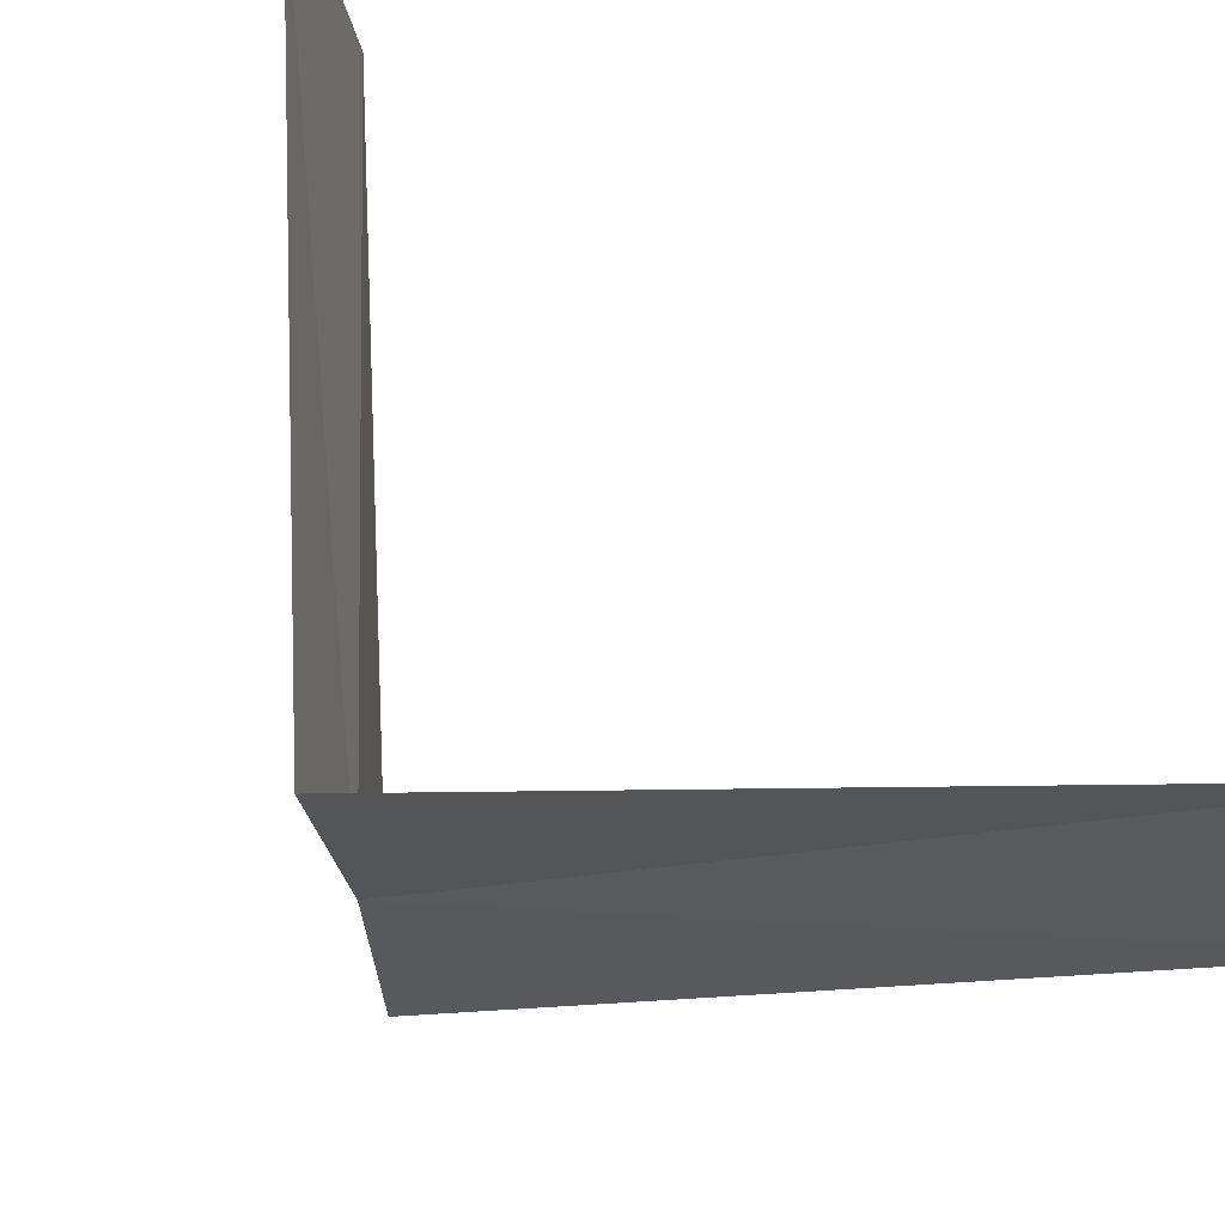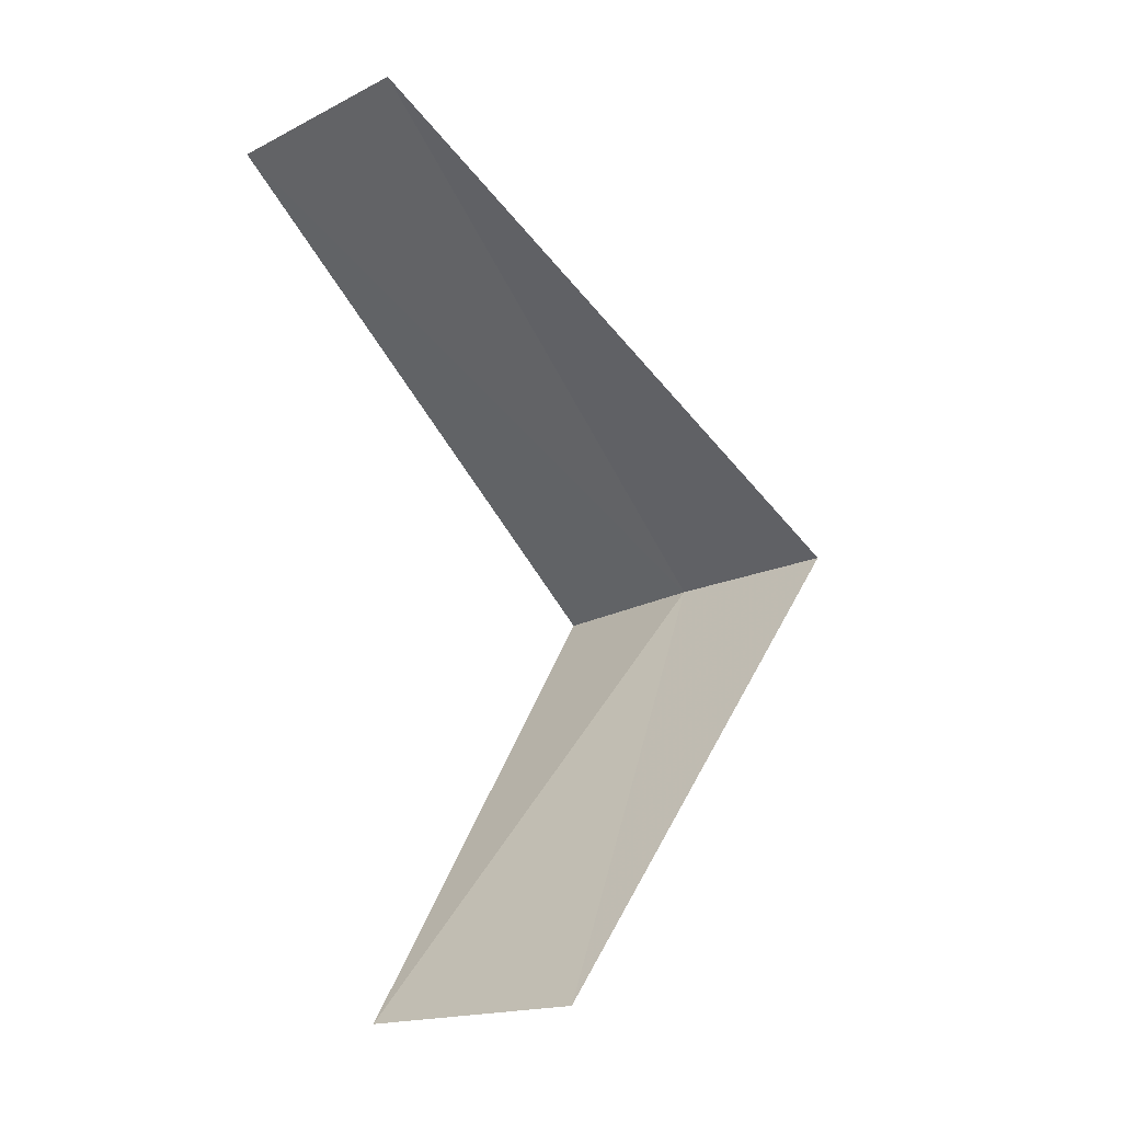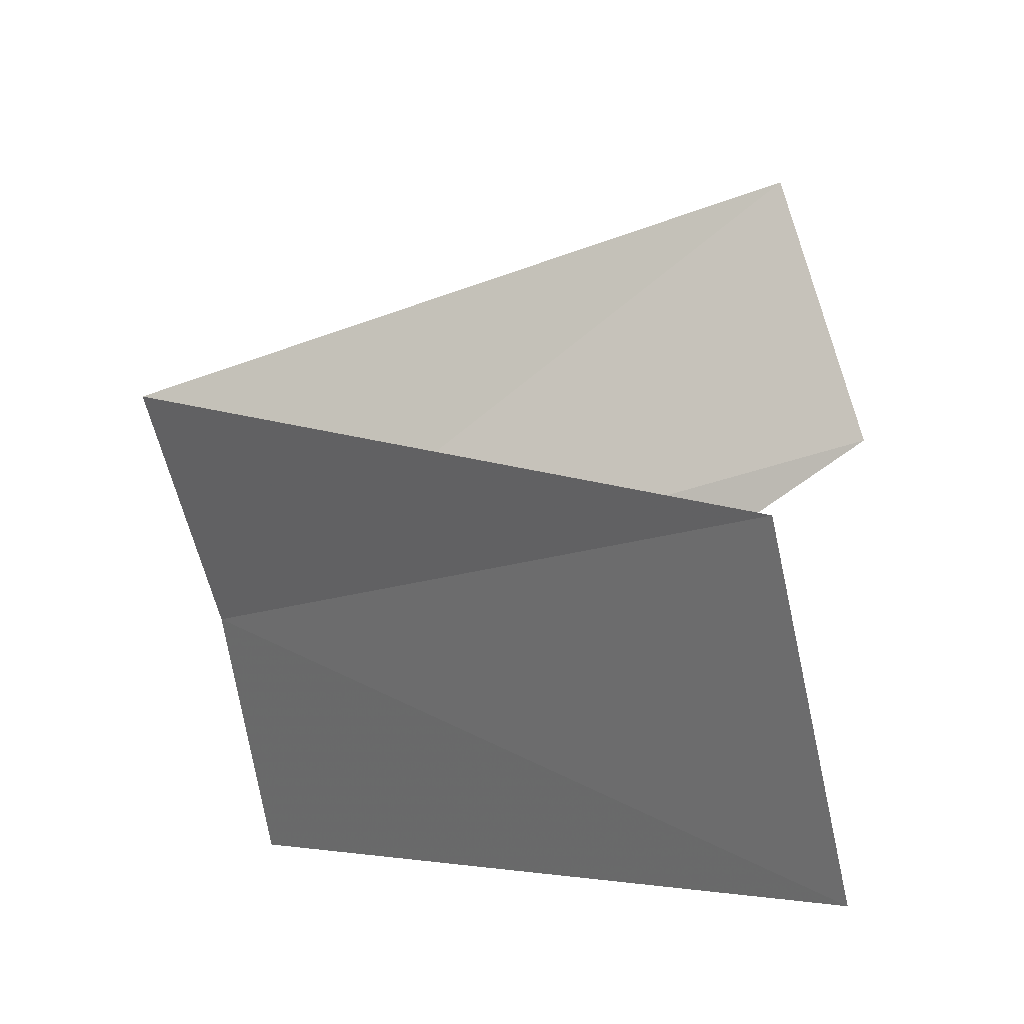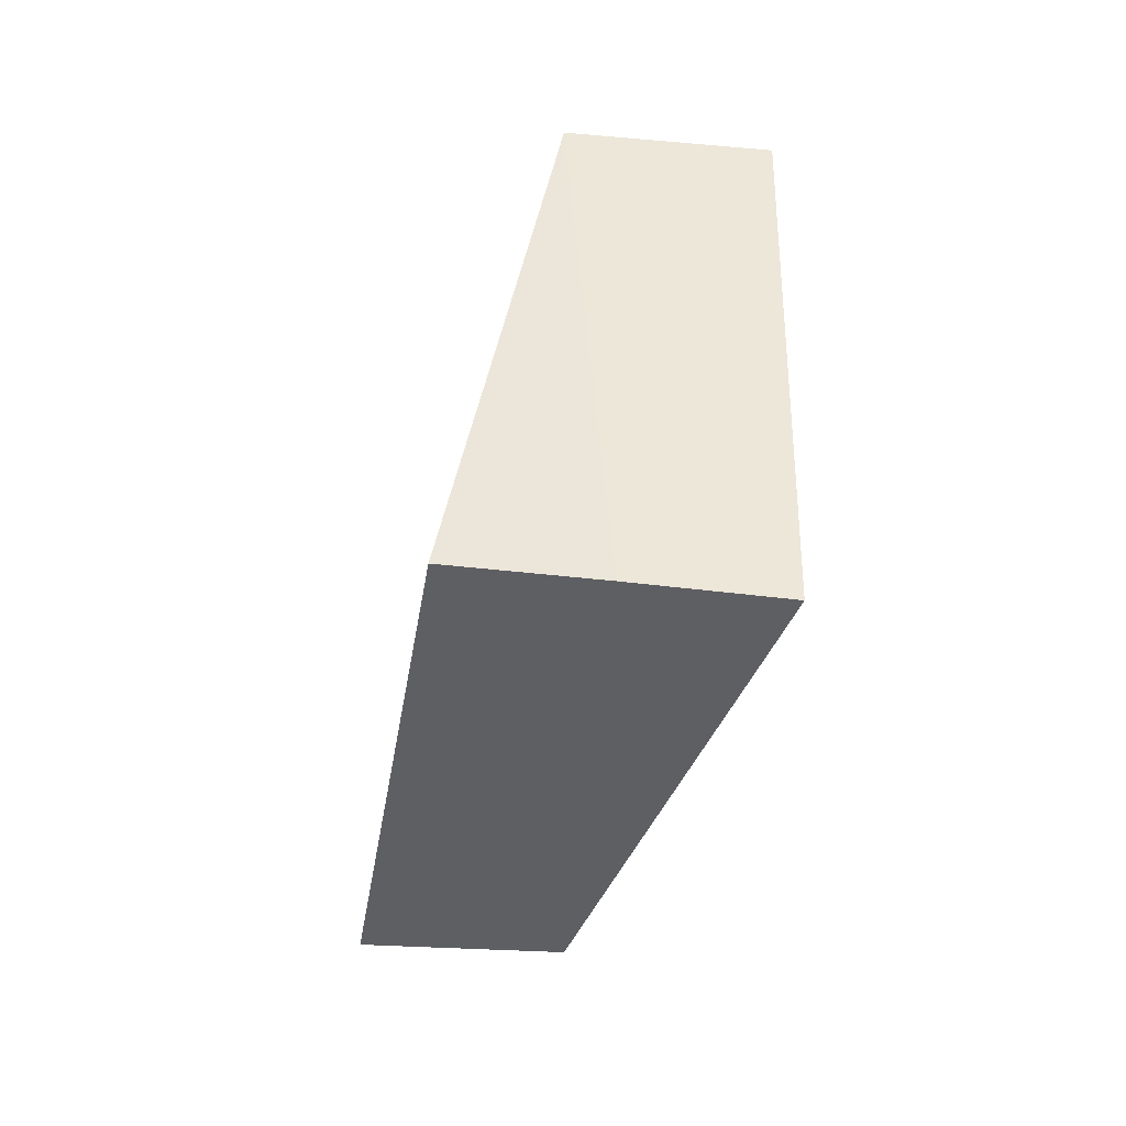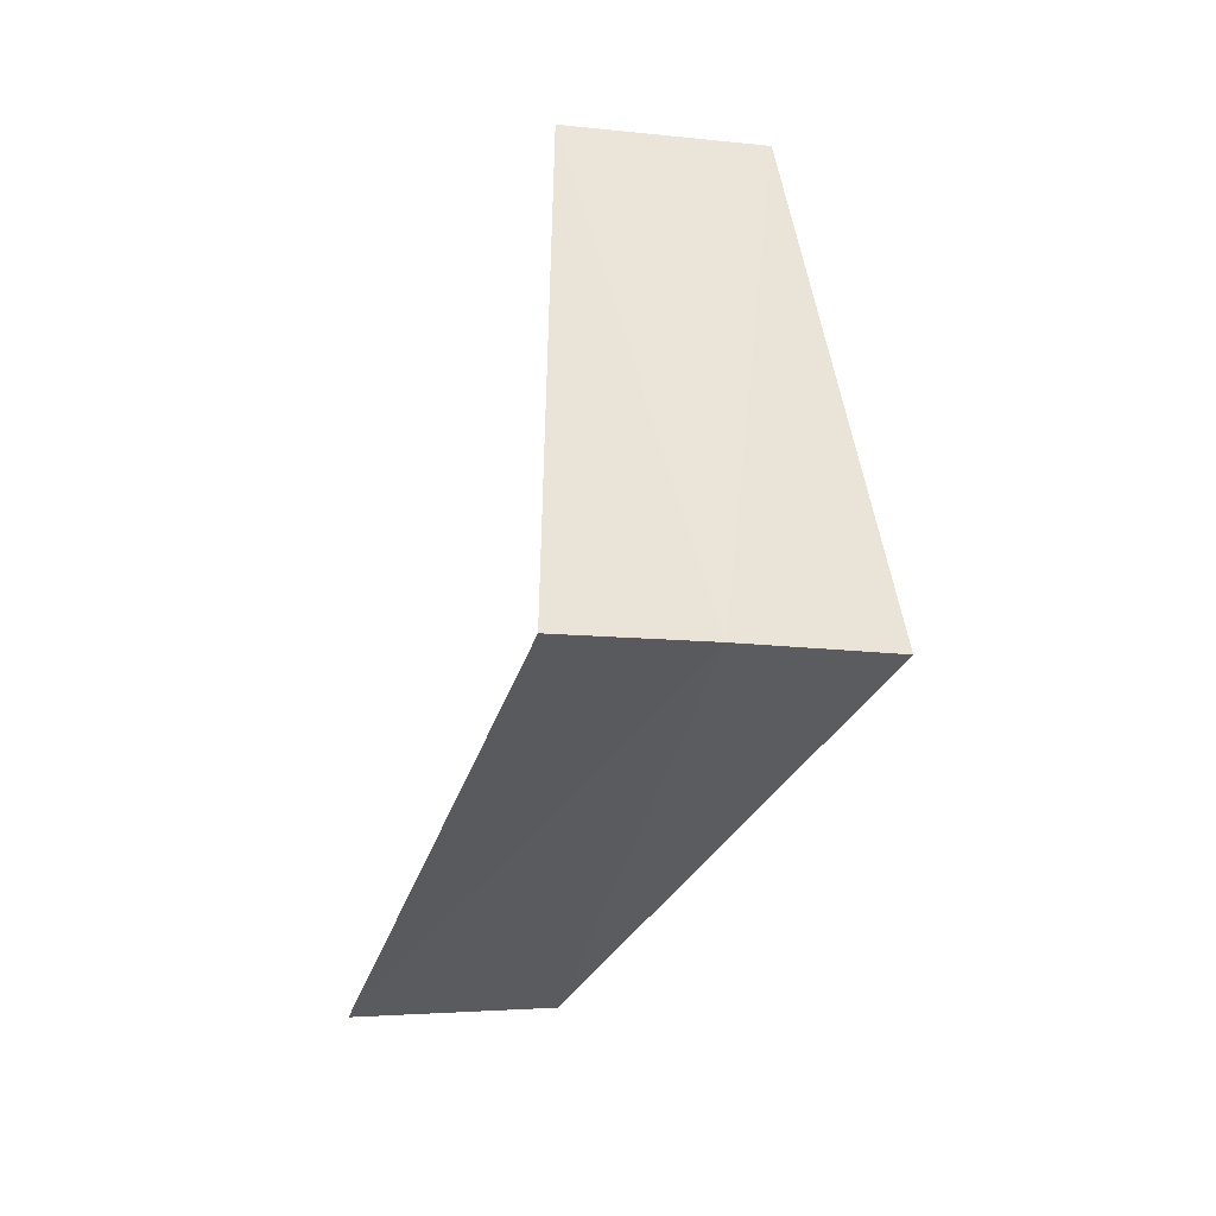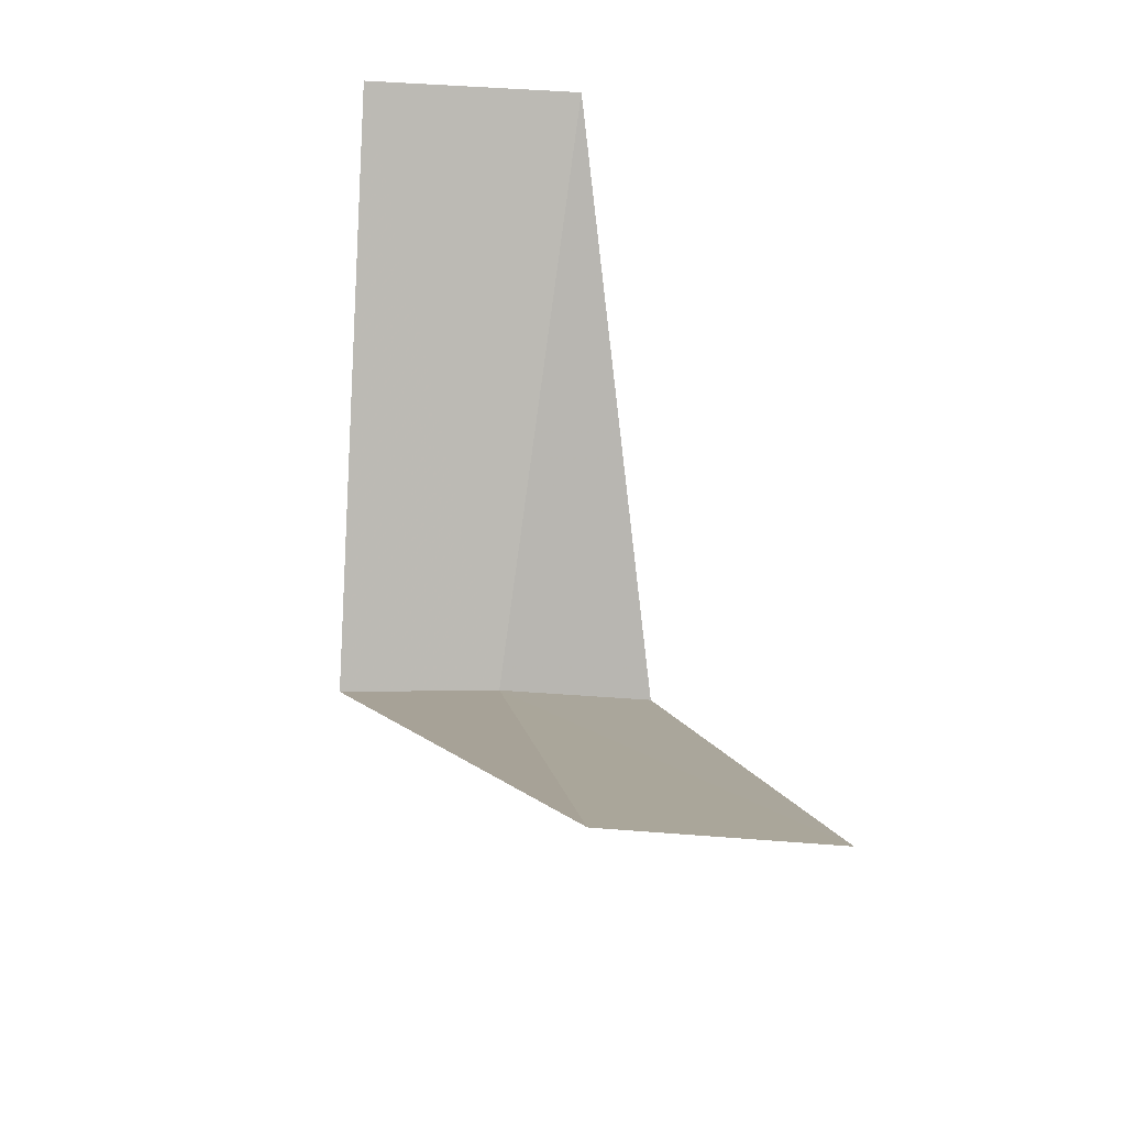
<metadata>
{"format":"obj","ext":"obj","renderer":"f3d","projection":"perspective","resolution":1024,"background":"white","views":[{"elev":48.5,"azim":-45.8,"up":"+Y"},{"elev":-10.5,"azim":146.4,"up":"+Z"},{"elev":4.0,"azim":9.6,"up":"+Y"},{"elev":4.2,"azim":-81.6,"up":"+Z"},{"elev":8.1,"azim":-95.2,"up":"+Z"},{"elev":-38.9,"azim":93.2,"up":"+Z"}]}
</metadata>
<code>
v 2.906 0.7461 11.08
v 3.719 1.472 10.12
v 3.874 0.9948 10.08
v 2.976 0.376 11.04
v 3.968 0.5013 12.04
v 2.789 1.104 11.12
v 3.874 0.9948 12.08
f 1 3 2
f 1 4 3
f 1 5 4
f 1 2 6
f 1 6 7
f 1 7 5

</code>
